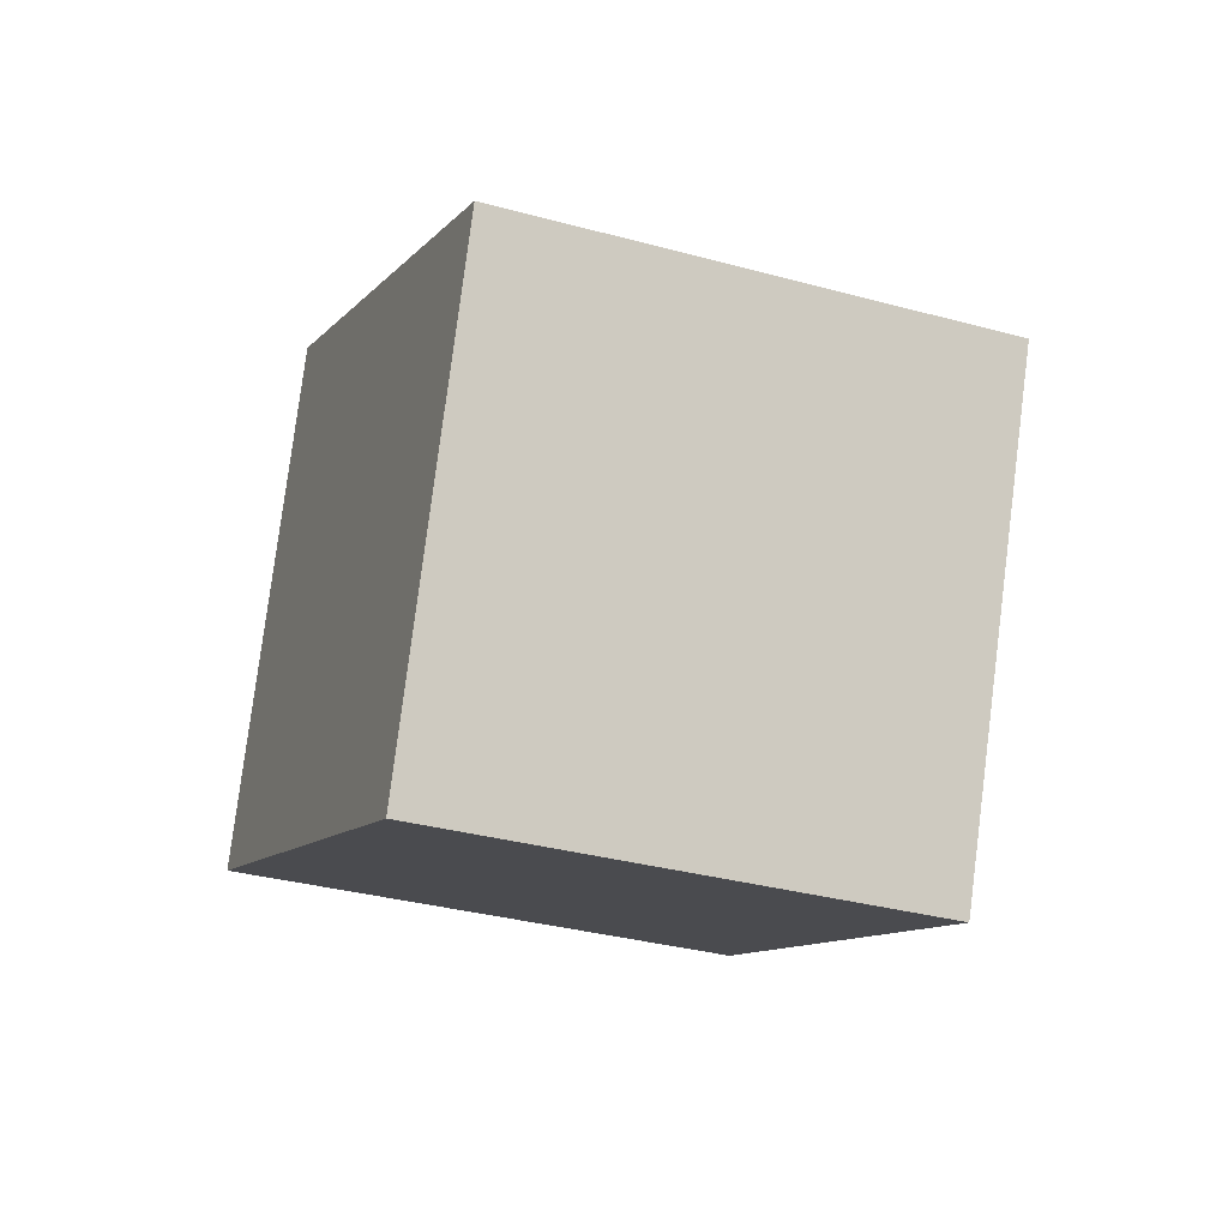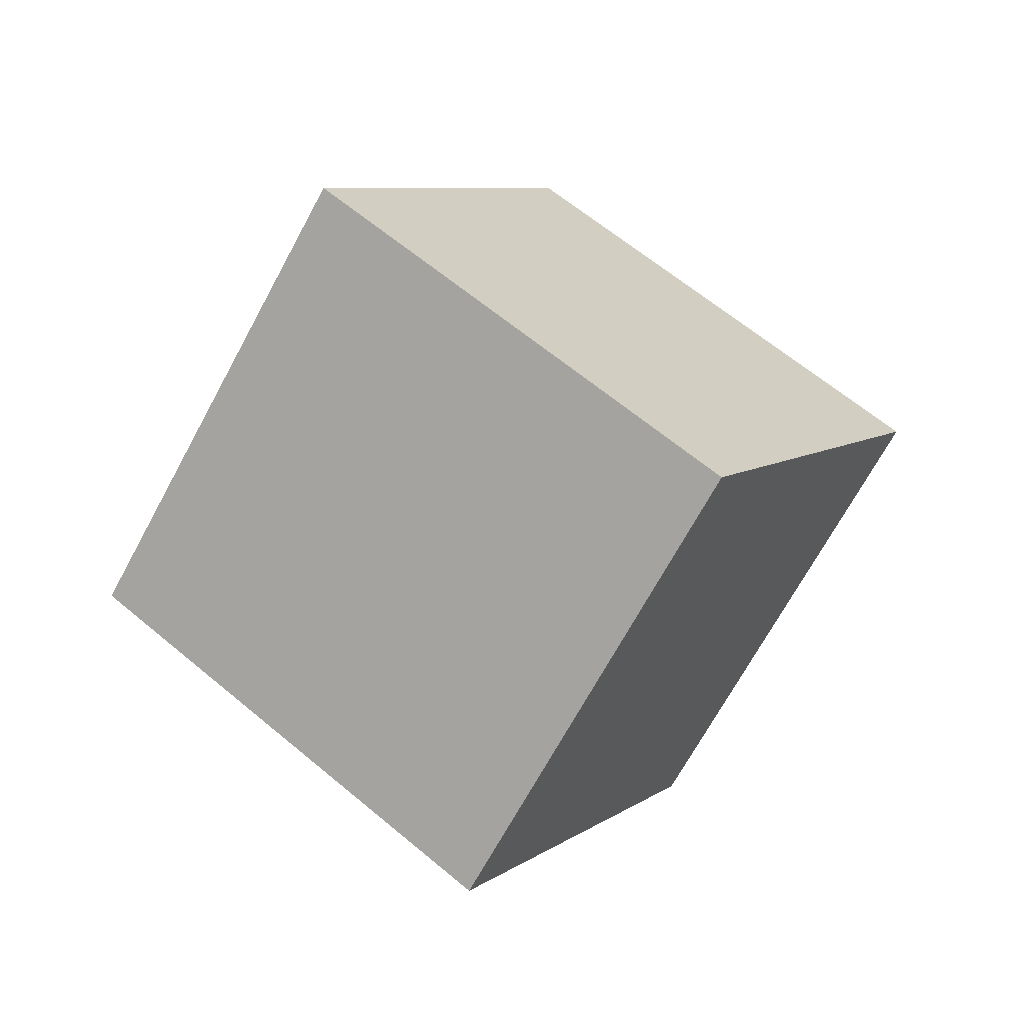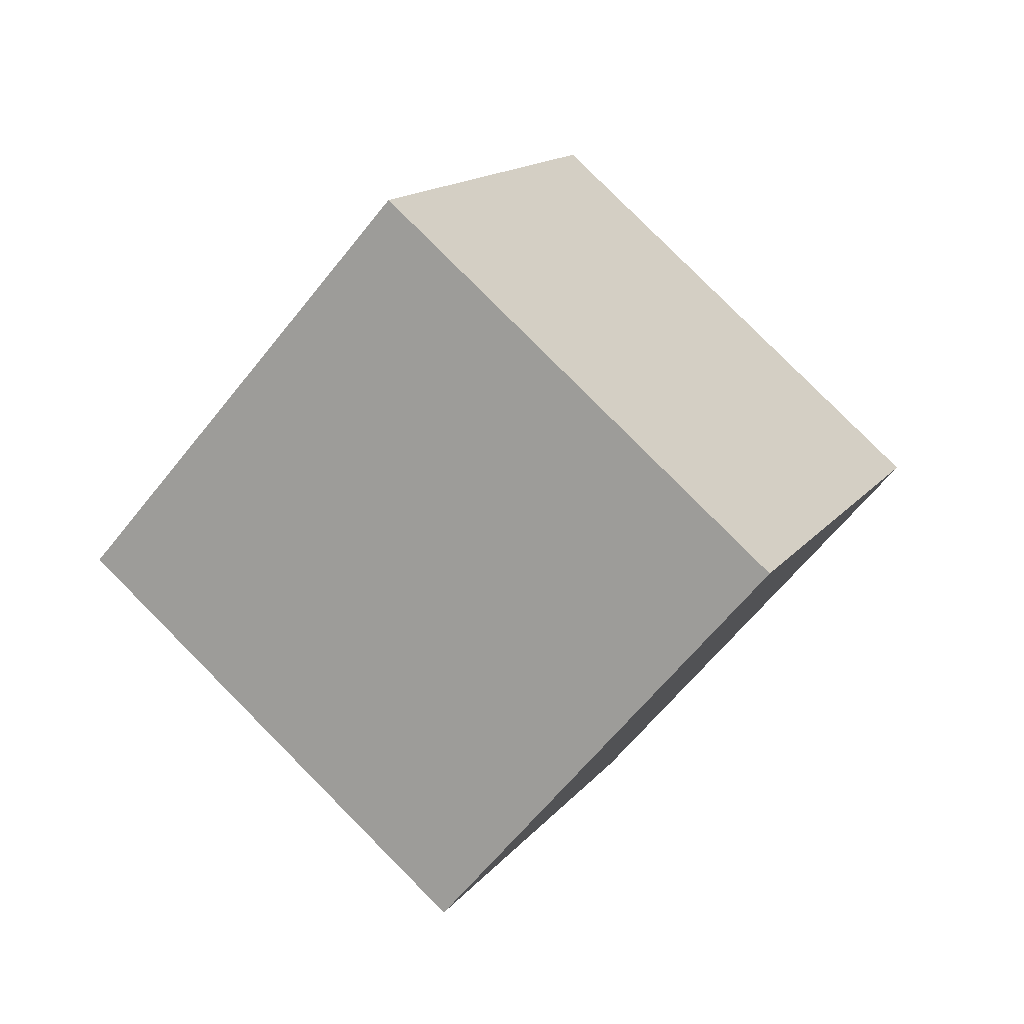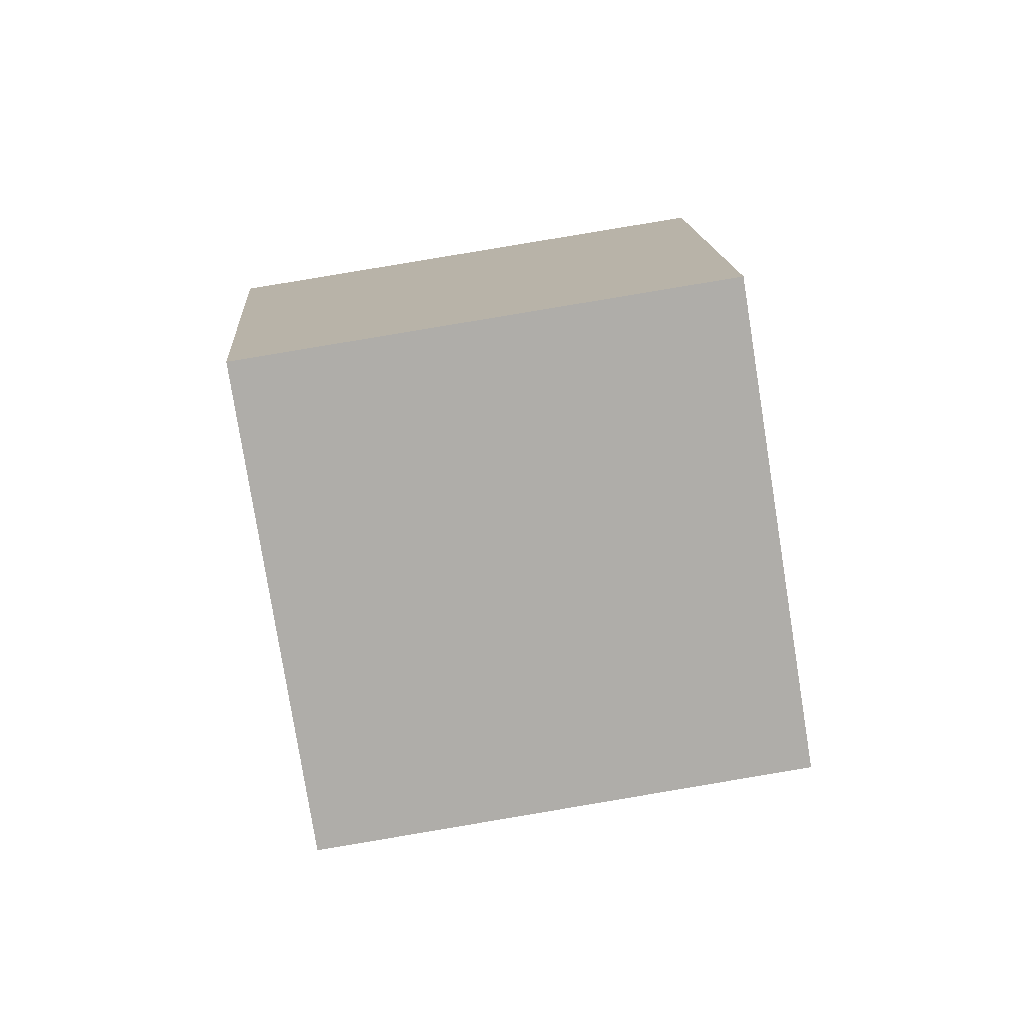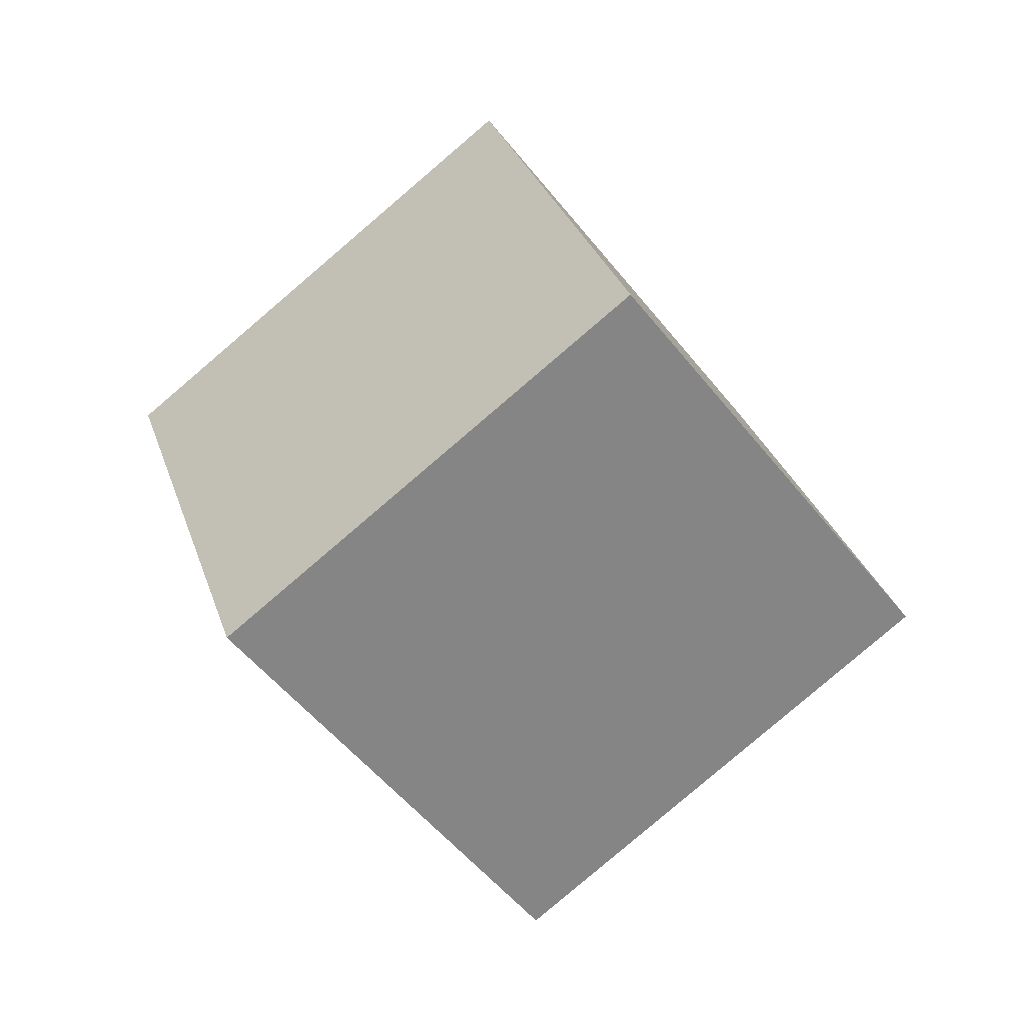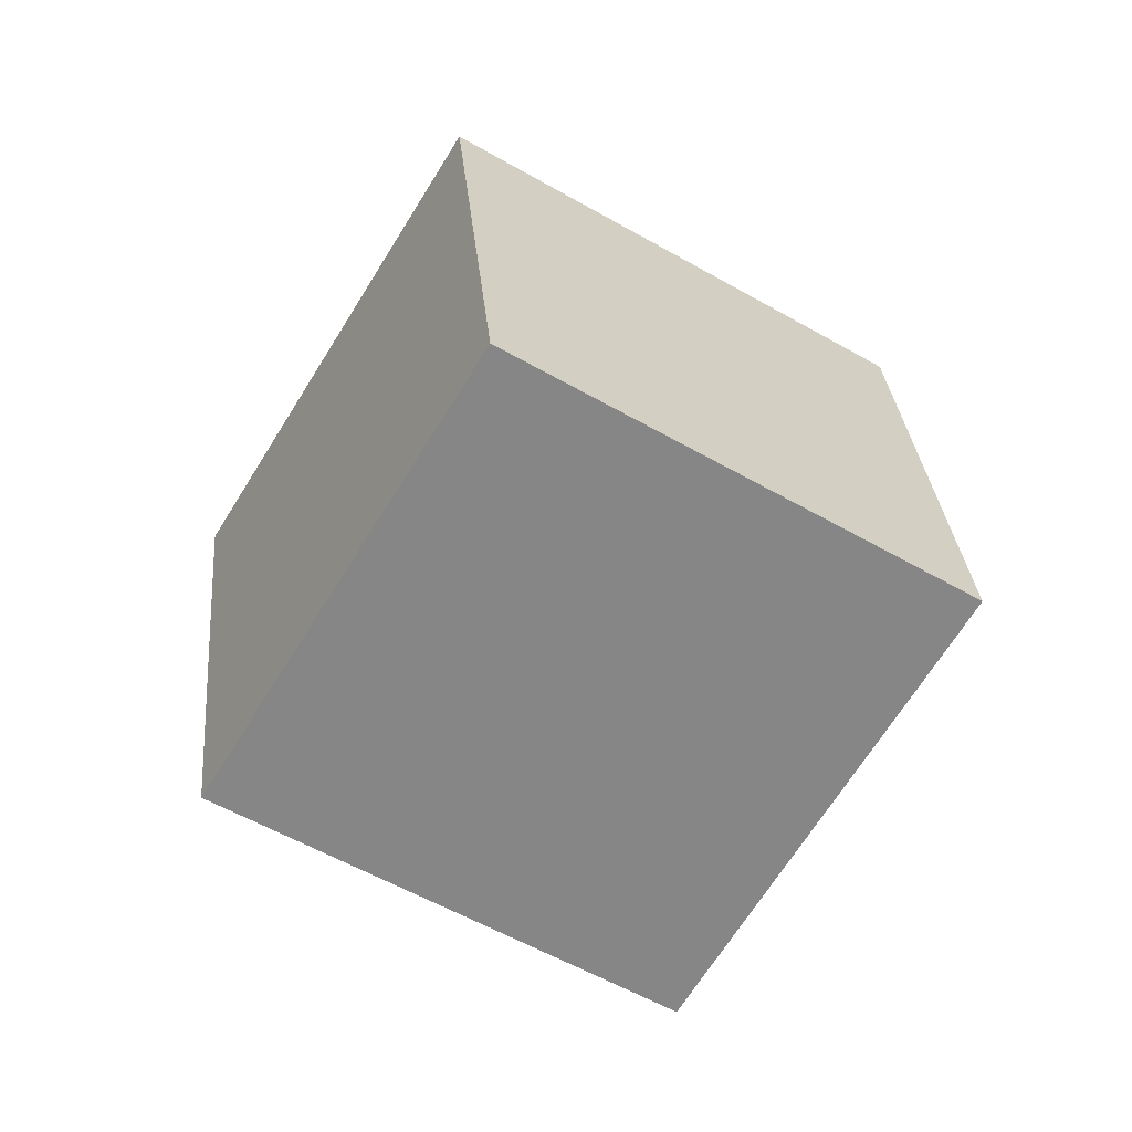
<metadata>
{"format":"obj","ext":"obj","renderer":"f3d","projection":"perspective","resolution":1024,"background":"white","views":[{"elev":36.6,"azim":111.6,"up":"+Y"},{"elev":47.0,"azim":-1.3,"up":"+Z"},{"elev":-33.4,"azim":-9.7,"up":"+Y"},{"elev":-21.8,"azim":141.3,"up":"+Z"},{"elev":37.6,"azim":-147.2,"up":"+Z"},{"elev":-12.7,"azim":95.8,"up":"+Y"}]}
</metadata>
<code>
v -8.116 5.539 8.629
v -0.7003 -0.979 7.039
v -3.413 12.28 2.931
v 4.002 5.76 1.341
v -12.9 2.061 0.566
v -5.485 -4.457 -1.023
v -8.198 8.801 -5.132
v -0.7828 2.283 -6.721
f 2 4 1
f 5 2 1
f 1 4 3
f 3 5 1
f 2 8 4
f 6 2 5
f 6 8 2
f 4 8 3
f 7 5 3
f 3 8 7
f 7 6 5
f 8 6 7

</code>
